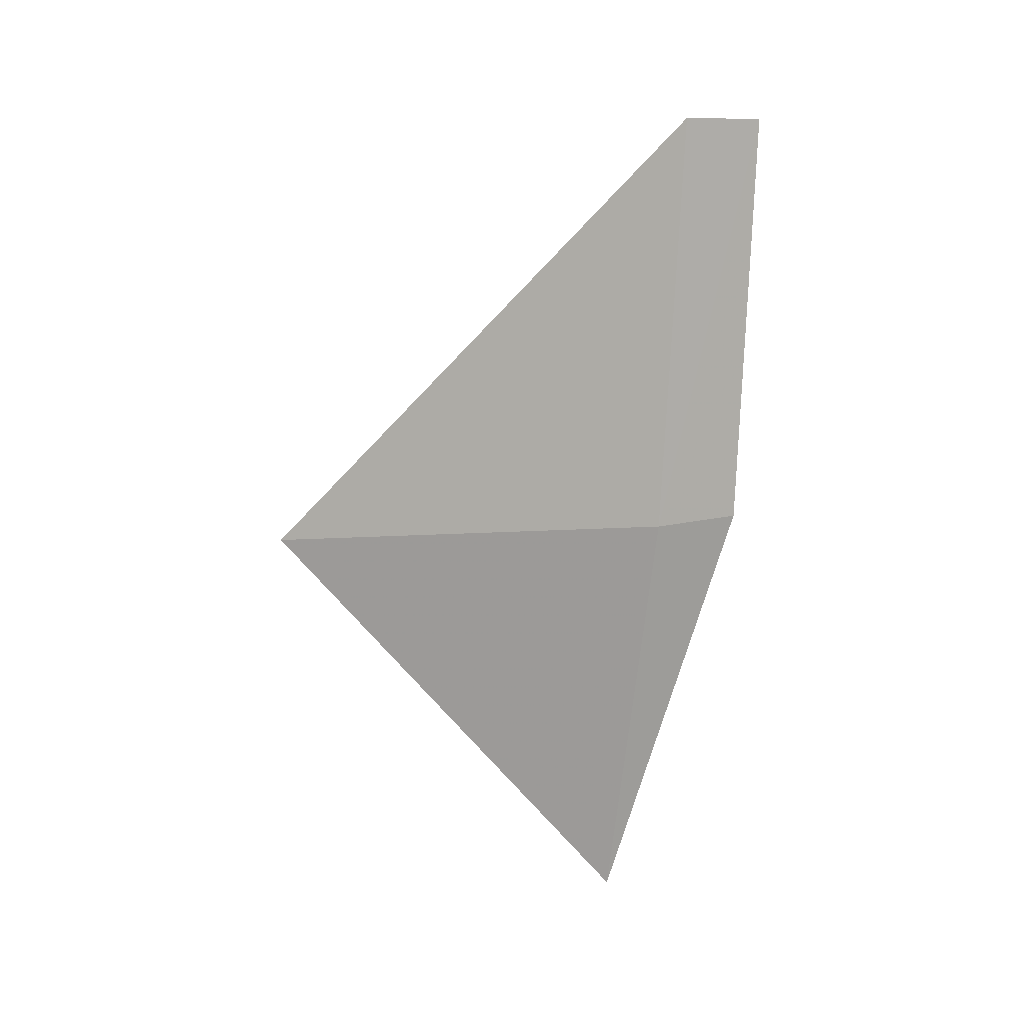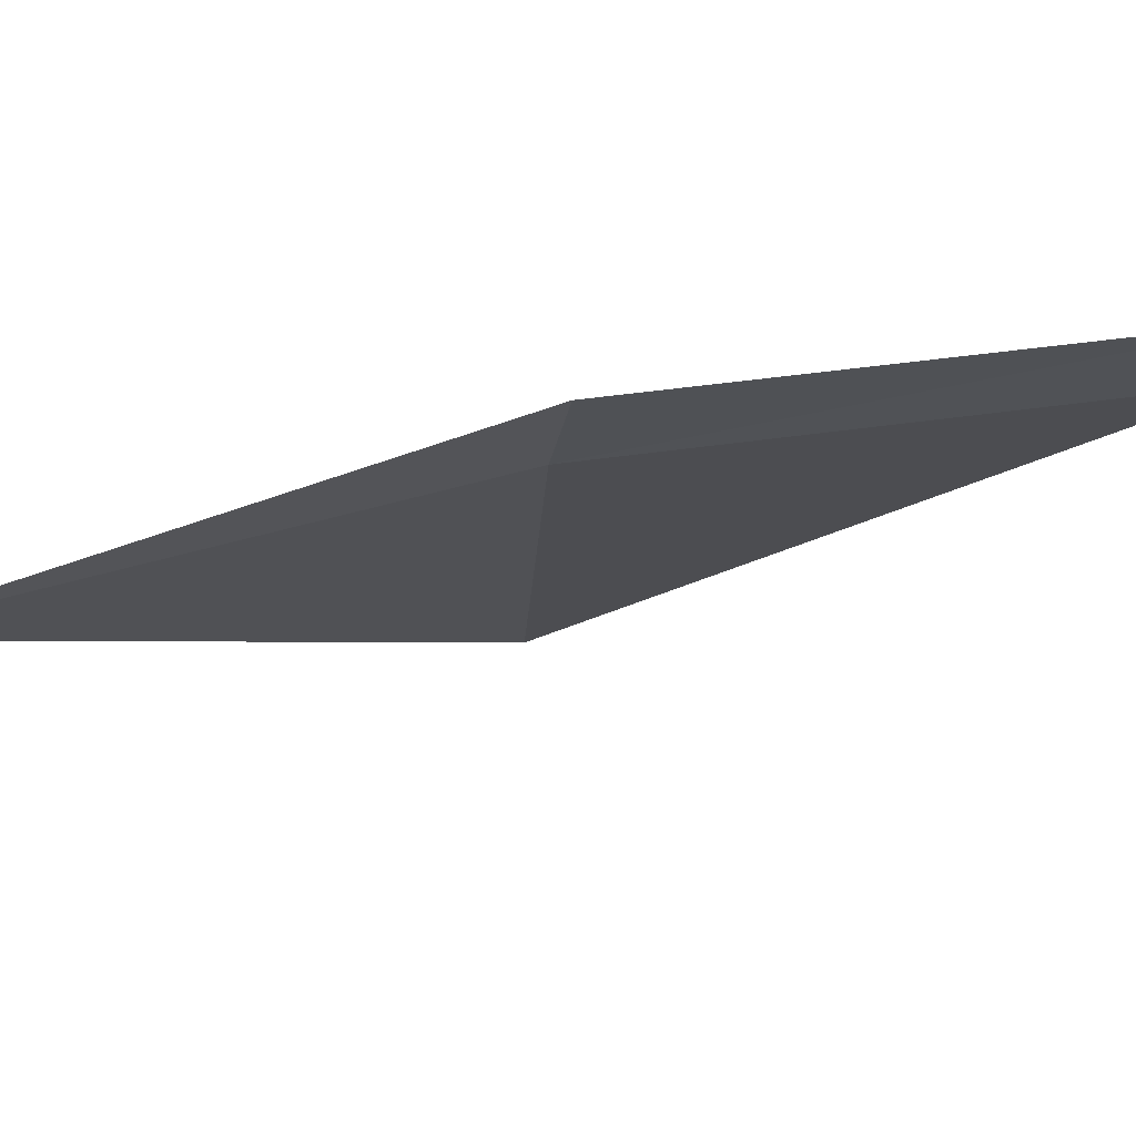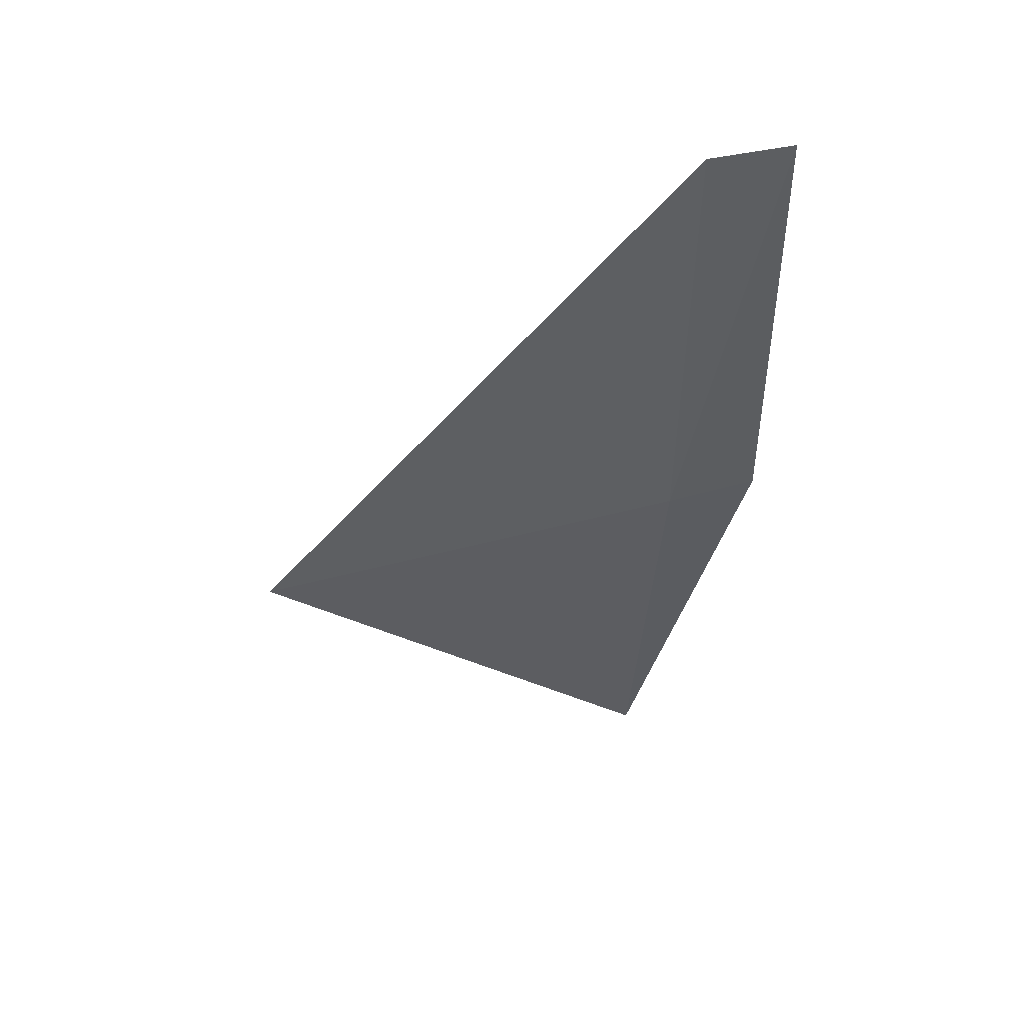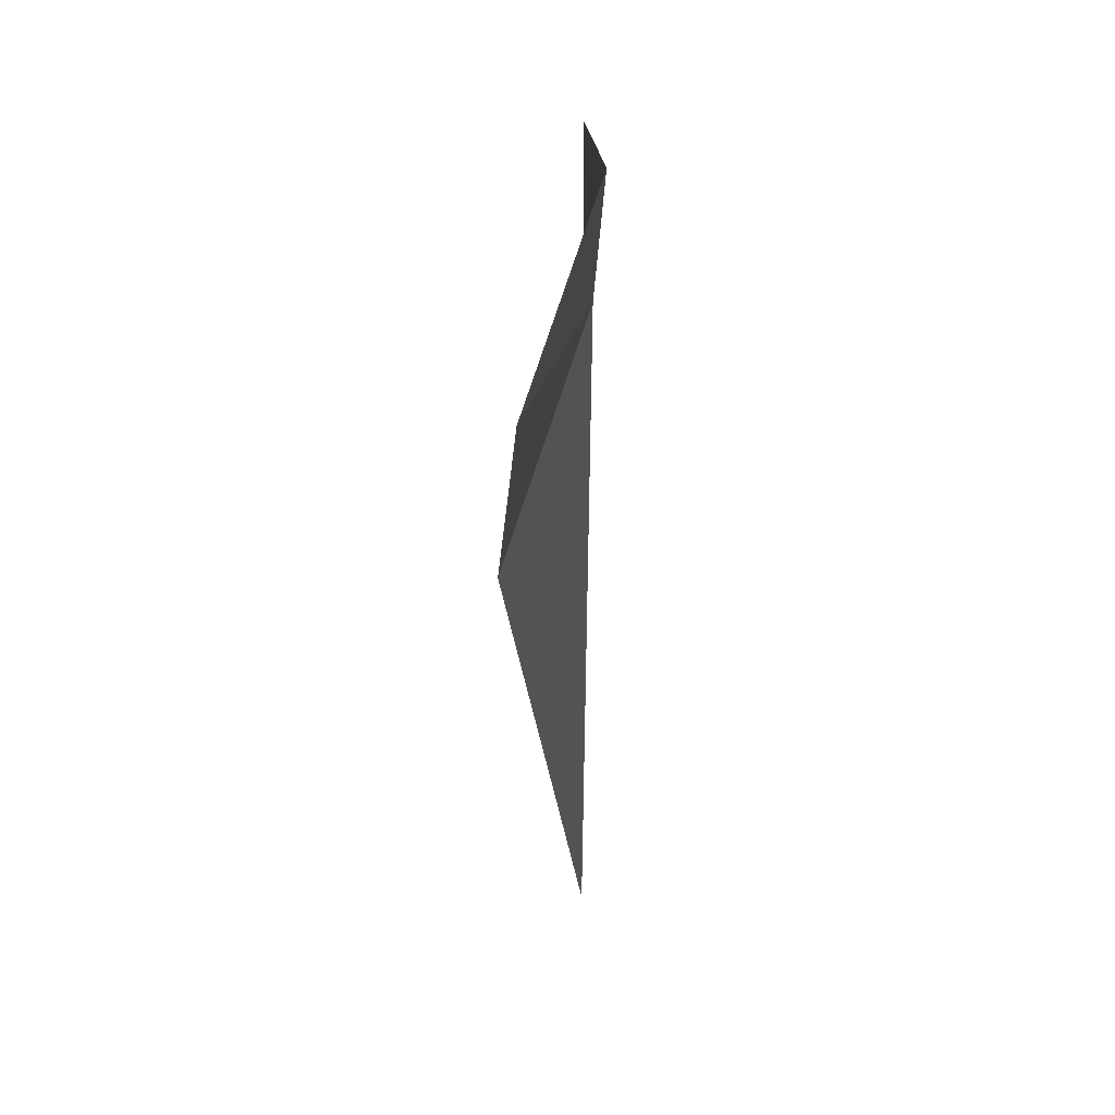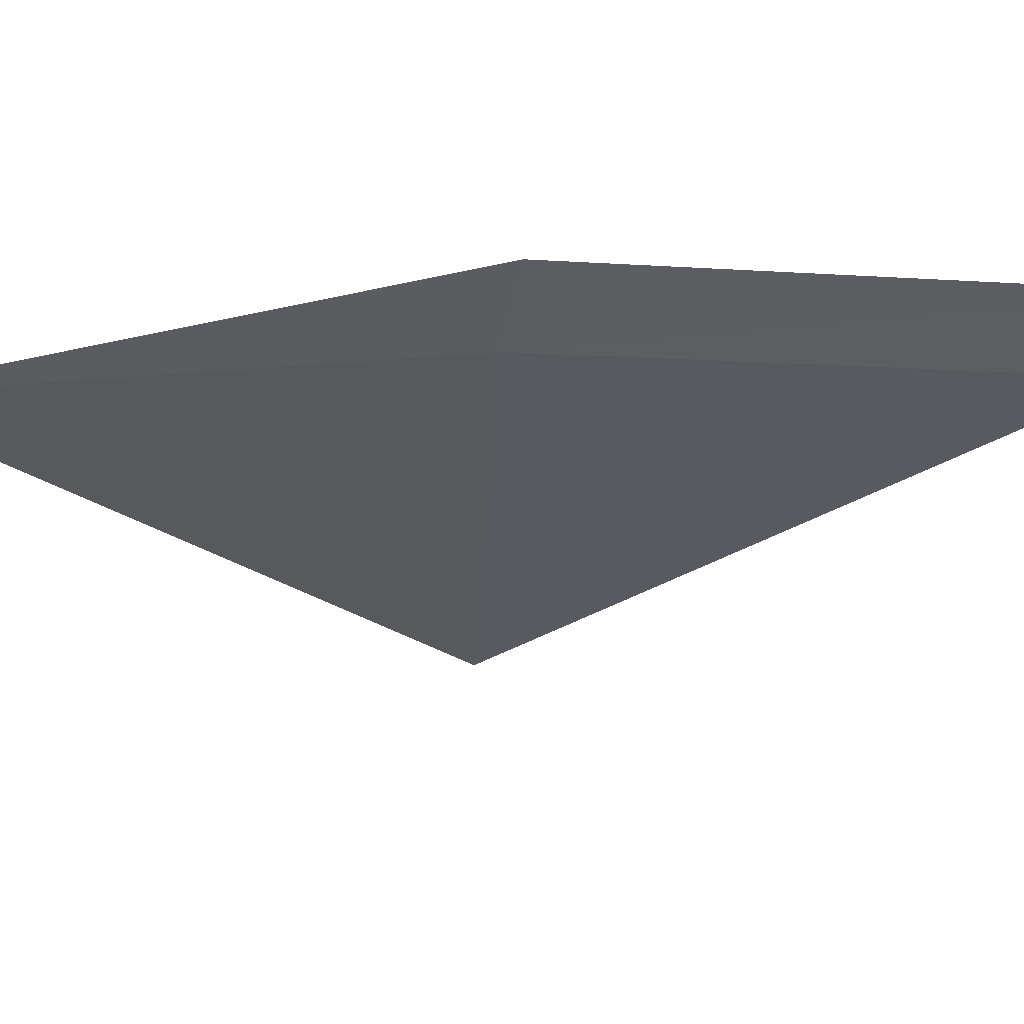
<metadata>
{"format":"obj","ext":"obj","renderer":"f3d","projection":"perspective","resolution":1024,"background":"white","views":[{"elev":-2.2,"azim":59.6,"up":"+Z"},{"elev":76.1,"azim":-85.7,"up":"+Y"},{"elev":32.2,"azim":69.3,"up":"+Z"},{"elev":20.4,"azim":19.2,"up":"+Y"},{"elev":59.3,"azim":-77.4,"up":"+Y"}]}
</metadata>
<code>
v 17.57 17.49 4.116
v 17.6 17.48 4.246
v 17.57 17.35 4.11
v 17.61 17.51 4.248
v 17.58 17.52 4.12
v 17.53 17.5 3.992
f 1 3 2
f 1 2 4
f 1 5 6
f 1 4 5
f 1 6 3

</code>
